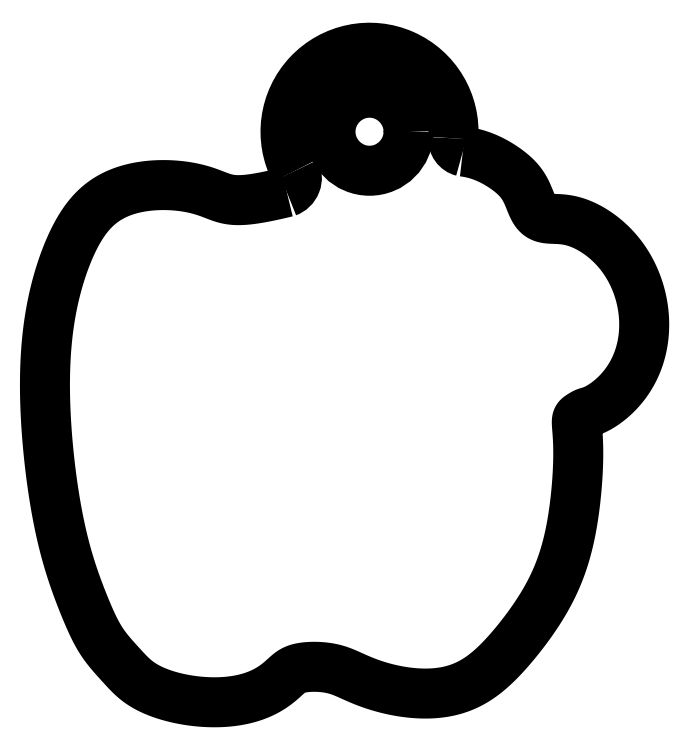
<metadata>
{"format":"dxf","ext":"dxf","renderer":"ezdxf+matplotlib","layout":"modelspace","background":"white","min_lineweight":24,"dpi":150}
</metadata>
<code>
0
SECTION
2
ENTITIES
0
CIRCLE
8
0
10
2
20
10.4
30
0
40
2.066
210
0
220
0
230
1
0
ARC
8
0
10
2
20
10.4
30
0
40
4.446
210
0
220
0
230
1
50
-4.497
51
207.7
0
ARC
8
0
10
-2.649
20
7.963
30
0
40
0.8031
210
0
220
0
230
1
50
-70.32
51
27.66
0
ARC
8
0
10
7.096
20
9.999
30
0
40
0.6655
210
0
220
0
230
1
50
175.5
51
256.4
0
SPLINE
8
0
70
4
71
5
72
192
73
186
74
0
42
1e-09
43
1e-10
44
1e-10
40
0.402
40
0.402
40
0.402
40
0.402
40
0.402
40
0.402
40
0.4053
40
0.4105
40
0.4158
40
0.4211
40
0.4263
40
0.4316
40
0.4368
40
0.4421
40
0.4474
40
0.4526
40
0.4579
40
0.4632
40
0.4684
40
0.4737
40
0.4789
40
0.4842
40
0.4895
40
0.4947
40
0.5
40
0.5053
40
0.5105
40
0.5158
40
0.5211
40
0.5263
40
0.5316
40
0.5368
40
0.5421
40
0.5474
40
0.5526
40
0.5579
40
0.5632
40
0.5684
40
0.5737
40
0.5789
40
0.5842
40
0.5895
40
0.5947
40
0.6
40
0.6053
40
0.6105
40
0.6158
40
0.6211
40
0.6263
40
0.6316
40
0.6368
40
0.6421
40
0.6474
40
0.6526
40
0.6579
40
0.6632
40
0.6684
40
0.6737
40
0.6789
40
0.6842
40
0.6895
40
0.6947
40
0.7
40
0.7053
40
0.7105
40
0.7158
40
0.7211
40
0.7263
40
0.7316
40
0.7368
40
0.7421
40
0.7474
40
0.7526
40
0.7579
40
0.7632
40
0.7684
40
0.7737
40
0.7789
40
0.7842
40
0.7895
40
0.7947
40
0.8
40
0.8053
40
0.8105
40
0.8158
40
0.8211
40
0.8263
40
0.8316
40
0.8368
40
0.8421
40
0.8474
40
0.8526
40
0.8579
40
0.8632
40
0.8684
40
0.8737
40
0.8789
40
0.8842
40
0.8895
40
0.8947
40
0.9
40
0.9053
40
0.9105
40
0.9158
40
0.9211
40
0.9263
40
0.9316
40
0.9368
40
0.9421
40
0.9474
40
0.9526
40
0.9579
40
0.9632
40
0.9684
40
0.9737
40
0.9789
40
0.9842
40
0.9895
40
0.9947
40
1
40
1
40
1
40
1
40
1
40
1.005
40
1.011
40
1.016
40
1.021
40
1.026
40
1.032
40
1.037
40
1.042
40
1.047
40
1.053
40
1.058
40
1.063
40
1.068
40
1.074
40
1.079
40
1.084
40
1.089
40
1.095
40
1.1
40
1.105
40
1.111
40
1.116
40
1.121
40
1.126
40
1.132
40
1.137
40
1.142
40
1.147
40
1.153
40
1.158
40
1.163
40
1.168
40
1.174
40
1.179
40
1.184
40
1.189
40
1.195
40
1.2
40
1.205
40
1.211
40
1.216
40
1.221
40
1.226
40
1.232
40
1.237
40
1.242
40
1.247
40
1.253
40
1.258
40
1.263
40
1.268
40
1.274
40
1.279
40
1.284
40
1.289
40
1.295
40
1.3
40
1.305
40
1.311
40
1.316
40
1.321
40
1.326
40
1.328
40
1.328
40
1.328
40
1.328
40
1.328
40
1.328
41
1
41
1
41
1
41
1
41
1
41
1
41
1
41
1
41
1
41
1
41
1
41
1
41
1
41
1
41
1
41
1
41
1
41
1
41
1
41
1
41
1
41
1
41
1
41
1
41
1
41
1
41
1
41
1
41
1
41
1
41
1
41
1
41
1
41
1
41
1
41
1
41
1
41
1
41
1
41
1
41
1
41
1
41
1
41
1
41
1
41
1
41
1
41
1
41
1
41
1
41
1
41
1
41
1
41
1
41
1
41
1
41
1
41
1
41
1
41
1
41
1
41
1
41
1
41
1
41
1
41
1
41
1
41
1
41
1
41
1
41
1
41
1
41
1
41
1
41
1
41
1
41
1
41
1
41
1
41
1
41
1
41
1
41
1
41
1
41
1
41
1
41
1
41
1
41
1
41
1
41
1
41
1
41
1
41
1
41
1
41
1
41
1
41
1
41
1
41
1
41
1
41
1
41
1
41
1
41
1
41
1
41
1
41
1
41
1
41
1
41
1
41
1
41
1
41
1
41
1
41
1
41
1
41
1
41
1
41
1
41
1
41
1
41
1
41
1
41
1
41
1
41
1
41
1
41
1
41
1
41
1
41
1
41
1
41
1
41
1
41
1
41
1
41
1
41
1
41
1
41
1
41
1
41
1
41
1
41
1
41
1
41
1
41
1
41
1
41
1
41
1
41
1
41
1
41
1
41
1
41
1
41
1
41
1
41
1
41
1
41
1
41
1
41
1
41
1
41
1
41
1
41
1
41
1
41
1
41
1
41
1
41
1
41
1
41
1
41
1
41
1
41
1
41
1
41
1
41
1
41
1
41
1
41
1
41
1
41
1
41
1
10
6.94
20
9.352
30
0
10
7.007
20
9.345
30
0
10
7.184
20
9.321
30
0
10
7.463
20
9.269
30
0
10
7.832
20
9.167
30
0
10
8.27
20
8.994
30
0
10
8.704
20
8.771
30
0
10
9.095
20
8.528
30
0
10
9.442
20
8.275
30
0
10
9.742
20
8.015
30
0
10
9.995
20
7.738
30
0
10
10.2
20
7.435
30
0
10
10.36
20
7.103
30
0
10
10.5
20
6.753
30
0
10
10.63
20
6.42
30
0
10
10.78
20
6.142
30
0
10
10.97
20
5.948
30
0
10
11.19
20
5.839
30
0
10
11.45
20
5.796
30
0
10
11.74
20
5.785
30
0
10
12.05
20
5.778
30
0
10
12.39
20
5.748
30
0
10
12.75
20
5.676
30
0
10
13.13
20
5.552
30
0
10
13.53
20
5.372
30
0
10
13.94
20
5.139
30
0
10
14.33
20
4.858
30
0
10
14.71
20
4.536
30
0
10
15.06
20
4.177
30
0
10
15.38
20
3.783
30
0
10
15.67
20
3.357
30
0
10
15.92
20
2.898
30
0
10
16.13
20
2.408
30
0
10
16.31
20
1.889
30
0
10
16.44
20
1.344
30
0
10
16.53
20
0.7783
30
0
10
16.56
20
0.1966
30
0
10
16.53
20
-0.3935
30
0
10
16.44
20
-0.9834
30
0
10
16.28
20
-1.563
30
0
10
16.06
20
-2.12
30
0
10
15.77
20
-2.642
30
0
10
15.43
20
-3.117
30
0
10
15.05
20
-3.532
30
0
10
14.65
20
-3.876
30
0
10
14.27
20
-4.136
30
0
10
13.95
20
-4.309
30
0
10
13.71
20
-4.403
30
0
10
13.55
20
-4.444
30
0
10
13.42
20
-4.484
30
0
10
13.27
20
-4.566
30
0
10
13.13
20
-4.657
30
0
10
13.03
20
-4.727
30
0
10
12.97
20
-4.827
30
0
10
12.97
20
-5.012
30
0
10
12.99
20
-5.299
30
0
10
13.02
20
-5.686
30
0
10
13.05
20
-6.163
30
0
10
13.05
20
-6.719
30
0
10
13.04
20
-7.336
30
0
10
13
20
-7.999
30
0
10
12.95
20
-8.689
30
0
10
12.87
20
-9.392
30
0
10
12.77
20
-10.1
30
0
10
12.65
20
-10.79
30
0
10
12.49
20
-11.48
30
0
10
12.31
20
-12.14
30
0
10
12.09
20
-12.79
30
0
10
11.82
20
-13.42
30
0
10
11.52
20
-14.03
30
0
10
11.19
20
-14.62
30
0
10
10.82
20
-15.2
30
0
10
10.43
20
-15.76
30
0
10
10.02
20
-16.29
30
0
10
9.603
20
-16.81
30
0
10
9.172
20
-17.31
30
0
10
8.729
20
-17.77
30
0
10
8.267
20
-18.19
30
0
10
7.775
20
-18.56
30
0
10
7.244
20
-18.87
30
0
10
6.666
20
-19.11
30
0
10
6.037
20
-19.27
30
0
10
5.362
20
-19.35
30
0
10
4.655
20
-19.35
30
0
10
3.941
20
-19.29
30
0
10
3.247
20
-19.17
30
0
10
2.602
20
-19
30
0
10
2.026
20
-18.81
30
0
10
1.531
20
-18.62
30
0
10
1.114
20
-18.43
30
0
10
0.7482
20
-18.26
30
0
10
0.4001
20
-18.12
30
0
10
0.03685
20
-18.02
30
0
10
-0.3605
20
-17.95
30
0
10
-0.7818
20
-17.92
30
0
10
-1.194
20
-17.93
30
0
10
-1.563
20
-17.97
30
0
10
-1.861
20
-18.04
30
0
10
-2.097
20
-18.15
30
0
10
-2.304
20
-18.31
30
0
10
-2.527
20
-18.52
30
0
10
-2.807
20
-18.77
30
0
10
-3.171
20
-19.04
30
0
10
-3.635
20
-19.31
30
0
10
-4.204
20
-19.54
30
0
10
-4.87
20
-19.71
30
0
10
-5.613
20
-19.8
30
0
10
-6.402
20
-19.82
30
0
10
-7.198
20
-19.77
30
0
10
-7.964
20
-19.64
30
0
10
-8.665
20
-19.47
30
0
10
-9.273
20
-19.26
30
0
10
-9.775
20
-19.03
30
0
10
-10.17
20
-18.78
30
0
10
-10.49
20
-18.52
30
0
10
-10.7
20
-18.32
30
0
10
-10.85
20
-18.16
30
0
10
-10.95
20
-18.05
30
0
10
-11
20
-18
30
0
10
-11.05
20
-17.95
30
0
10
-11.15
20
-17.84
30
0
10
-11.3
20
-17.68
30
0
10
-11.5
20
-17.46
30
0
10
-11.74
20
-17.17
30
0
10
-11.98
20
-16.87
30
0
10
-12.2
20
-16.56
30
0
10
-12.4
20
-16.22
30
0
10
-12.59
20
-15.87
30
0
10
-12.77
20
-15.48
30
0
10
-12.95
20
-15.06
30
0
10
-13.13
20
-14.61
30
0
10
-13.32
20
-14.14
30
0
10
-13.5
20
-13.65
30
0
10
-13.68
20
-13.14
30
0
10
-13.85
20
-12.62
30
0
10
-14.01
20
-12.1
30
0
10
-14.15
20
-11.57
30
0
10
-14.28
20
-11.05
30
0
10
-14.4
20
-10.52
30
0
10
-14.5
20
-10
30
0
10
-14.6
20
-9.481
30
0
10
-14.69
20
-8.948
30
0
10
-14.77
20
-8.396
30
0
10
-14.85
20
-7.817
30
0
10
-14.93
20
-7.201
30
0
10
-15
20
-6.543
30
0
10
-15.06
20
-5.839
30
0
10
-15.12
20
-5.092
30
0
10
-15.16
20
-4.307
30
0
10
-15.18
20
-3.492
30
0
10
-15.19
20
-2.659
30
0
10
-15.16
20
-1.818
30
0
10
-15.11
20
-0.9813
30
0
10
-15.03
20
-0.1595
30
0
10
-14.91
20
0.6385
30
0
10
-14.77
20
1.407
30
0
10
-14.59
20
2.141
30
0
10
-14.39
20
2.841
30
0
10
-14.17
20
3.504
30
0
10
-13.93
20
4.13
30
0
10
-13.66
20
4.718
30
0
10
-13.36
20
5.266
30
0
10
-13.03
20
5.77
30
0
10
-12.66
20
6.224
30
0
10
-12.22
20
6.621
30
0
10
-11.73
20
6.955
30
0
10
-11.16
20
7.221
30
0
10
-10.52
20
7.415
30
0
10
-9.843
20
7.536
30
0
10
-9.143
20
7.588
30
0
10
-8.455
20
7.577
30
0
10
-7.811
20
7.511
30
0
10
-7.239
20
7.403
30
0
10
-6.753
20
7.268
30
0
10
-6.35
20
7.12
30
0
10
-6.004
20
6.98
30
0
10
-5.679
20
6.864
30
0
10
-5.332
20
6.79
30
0
10
-4.93
20
6.766
30
0
10
-4.456
20
6.795
30
0
10
-3.91
20
6.873
30
0
10
-3.376
20
6.977
30
0
10
-2.936
20
7.074
30
0
10
-2.617
20
7.149
30
0
10
-2.43
20
7.194
30
0
10
-2.379
20
7.206
30
0
0
ENDSEC
0
EOF

</code>
